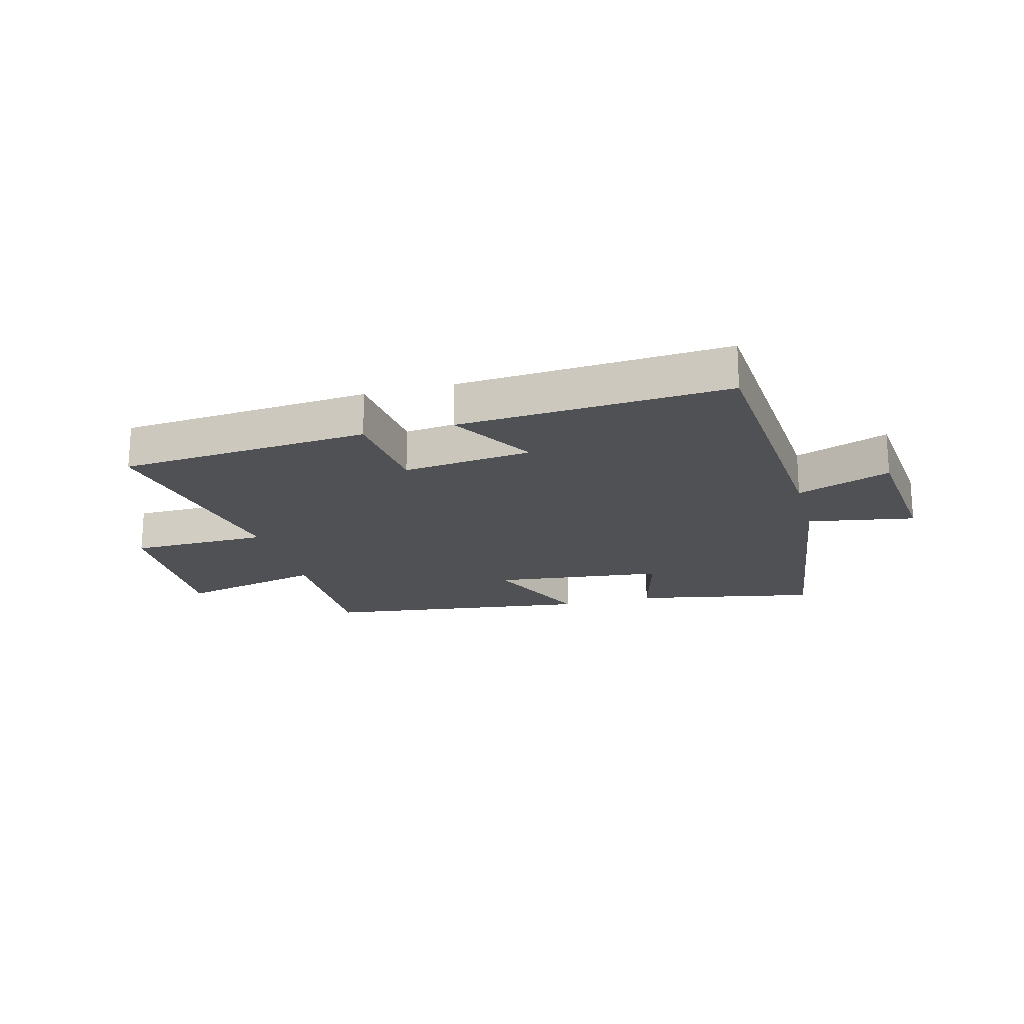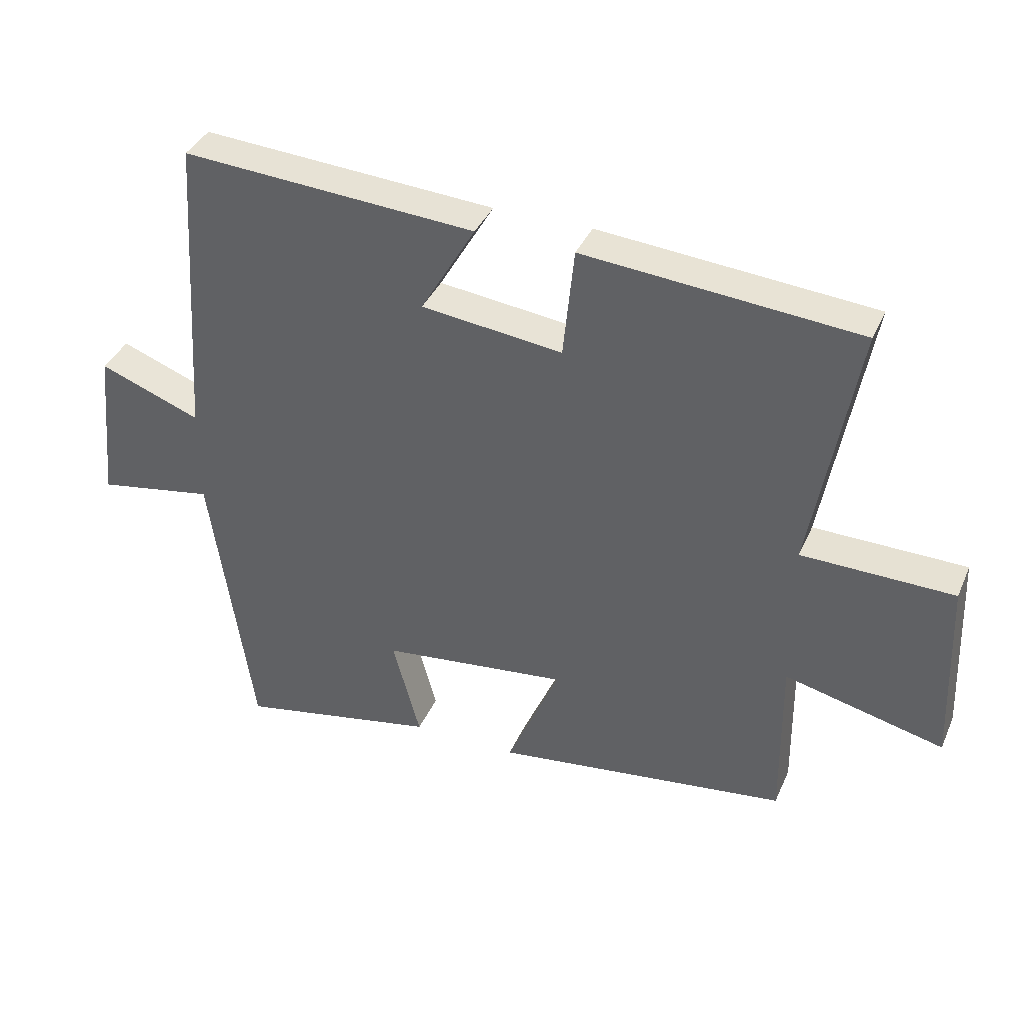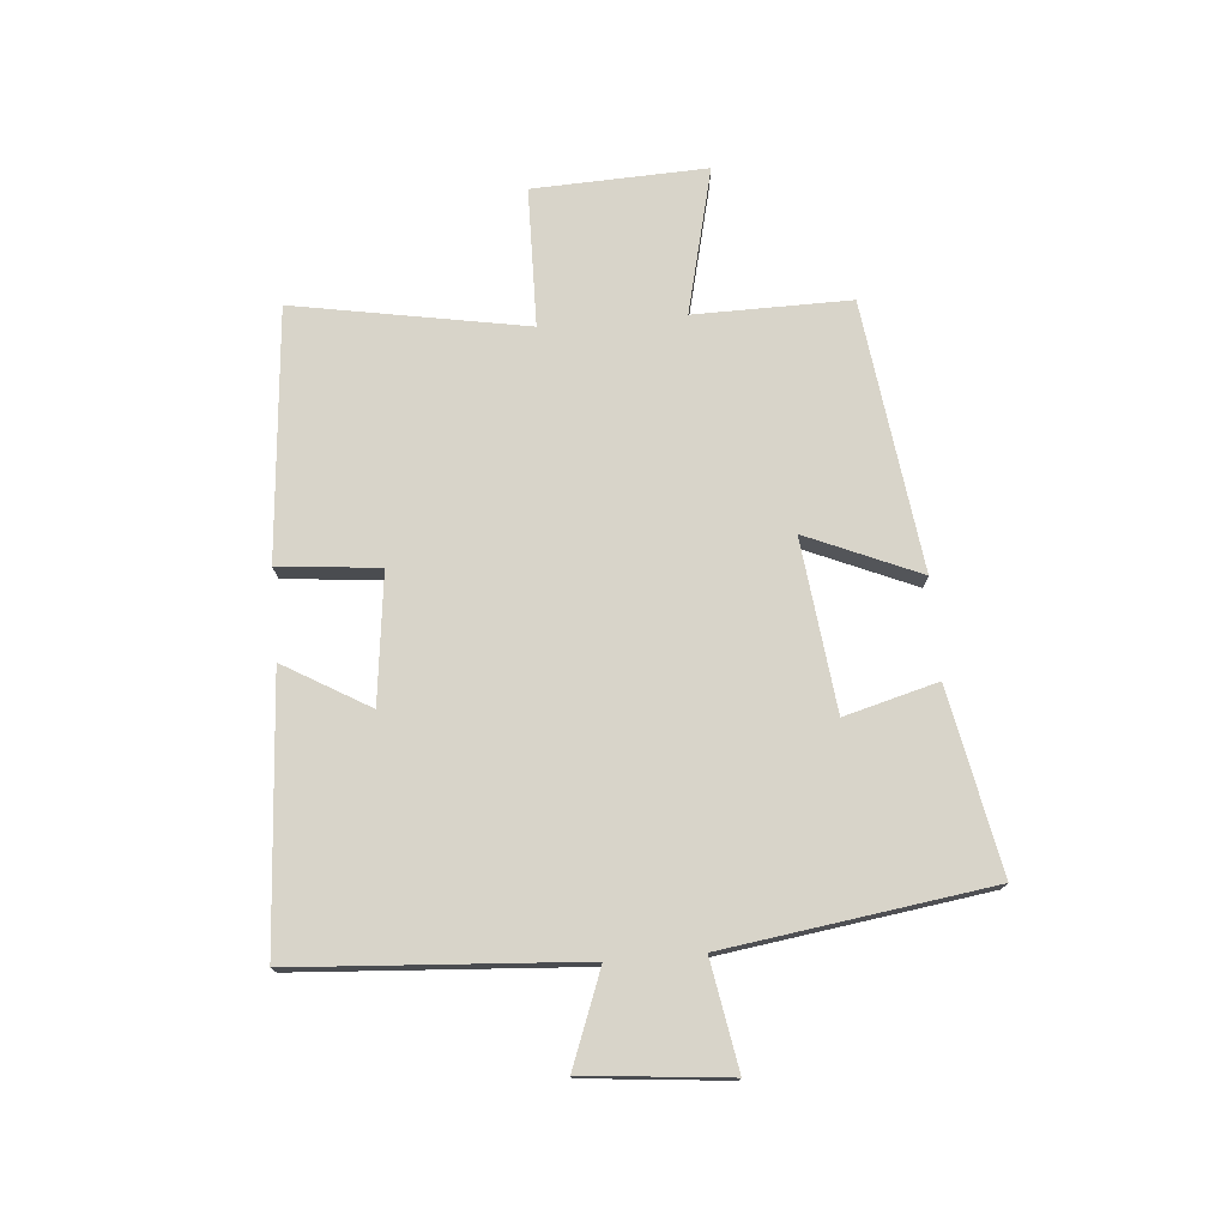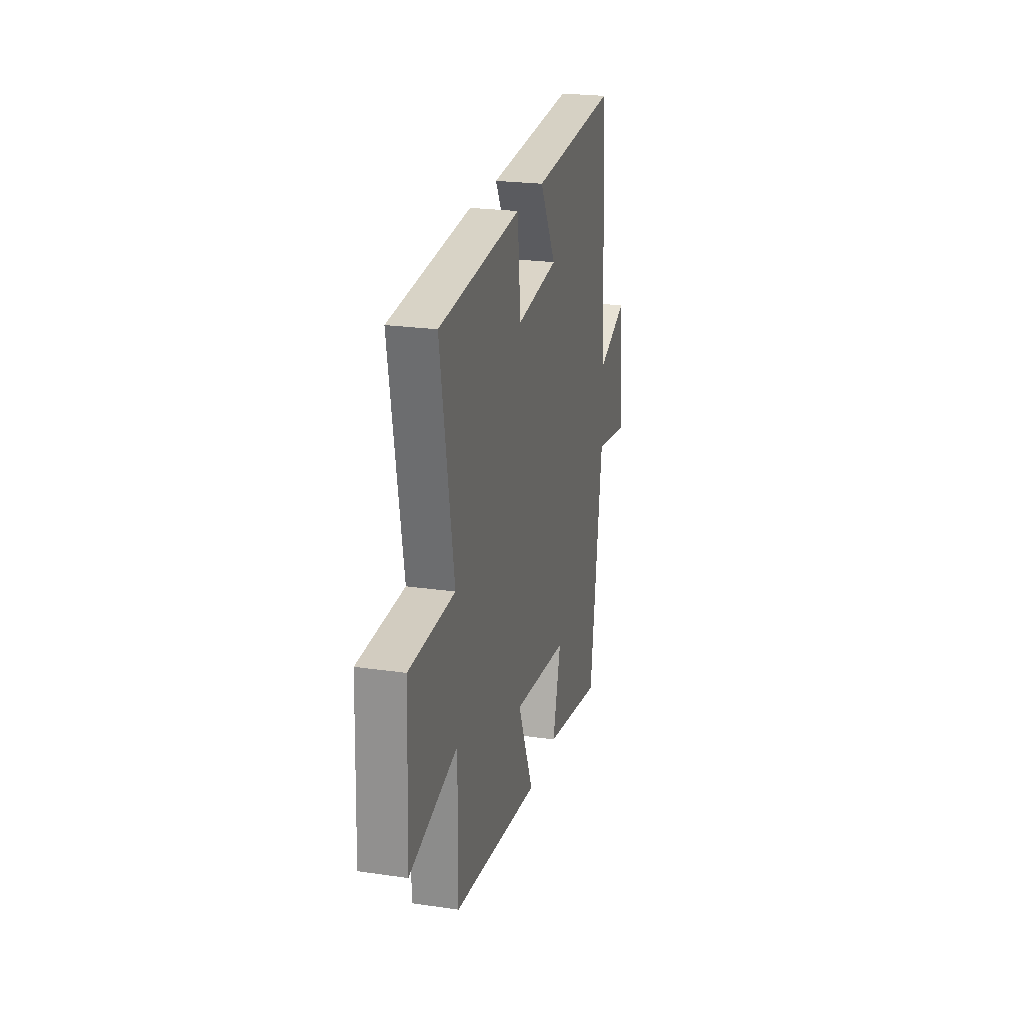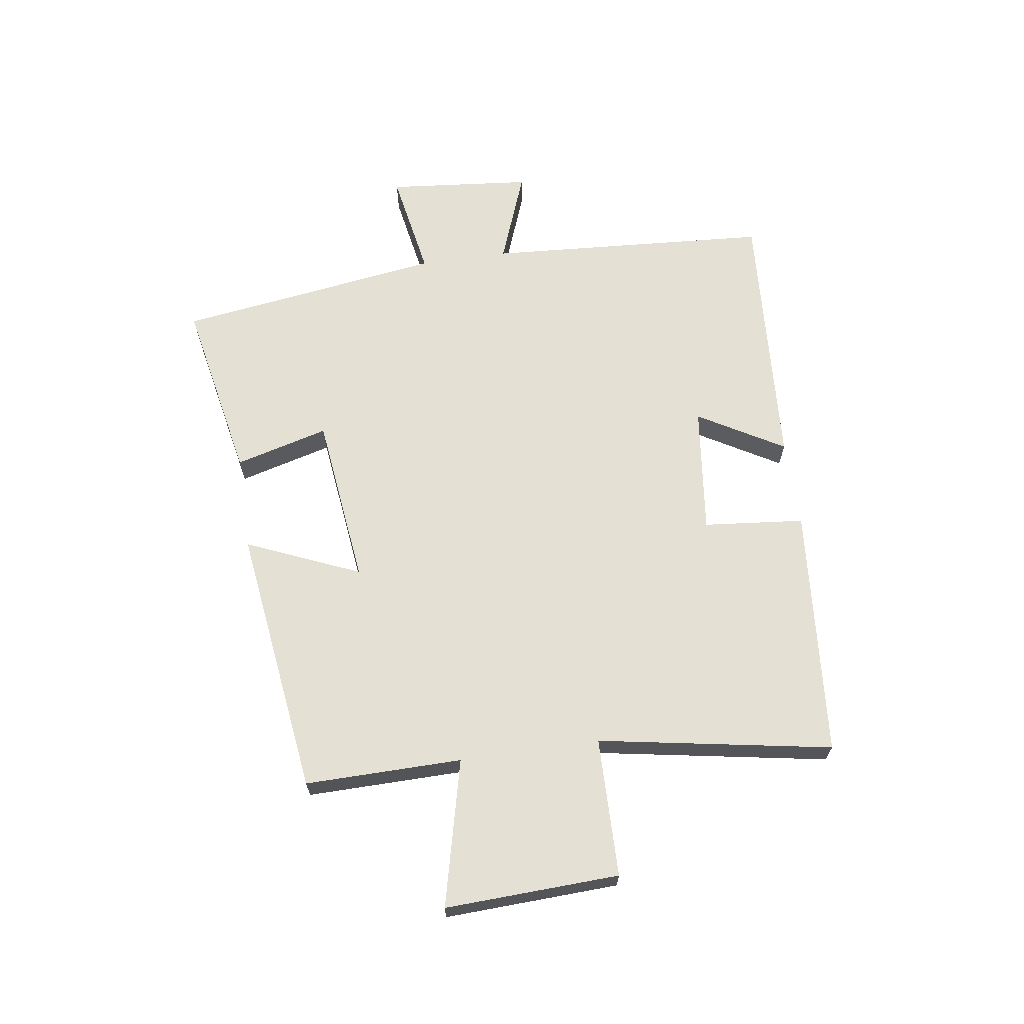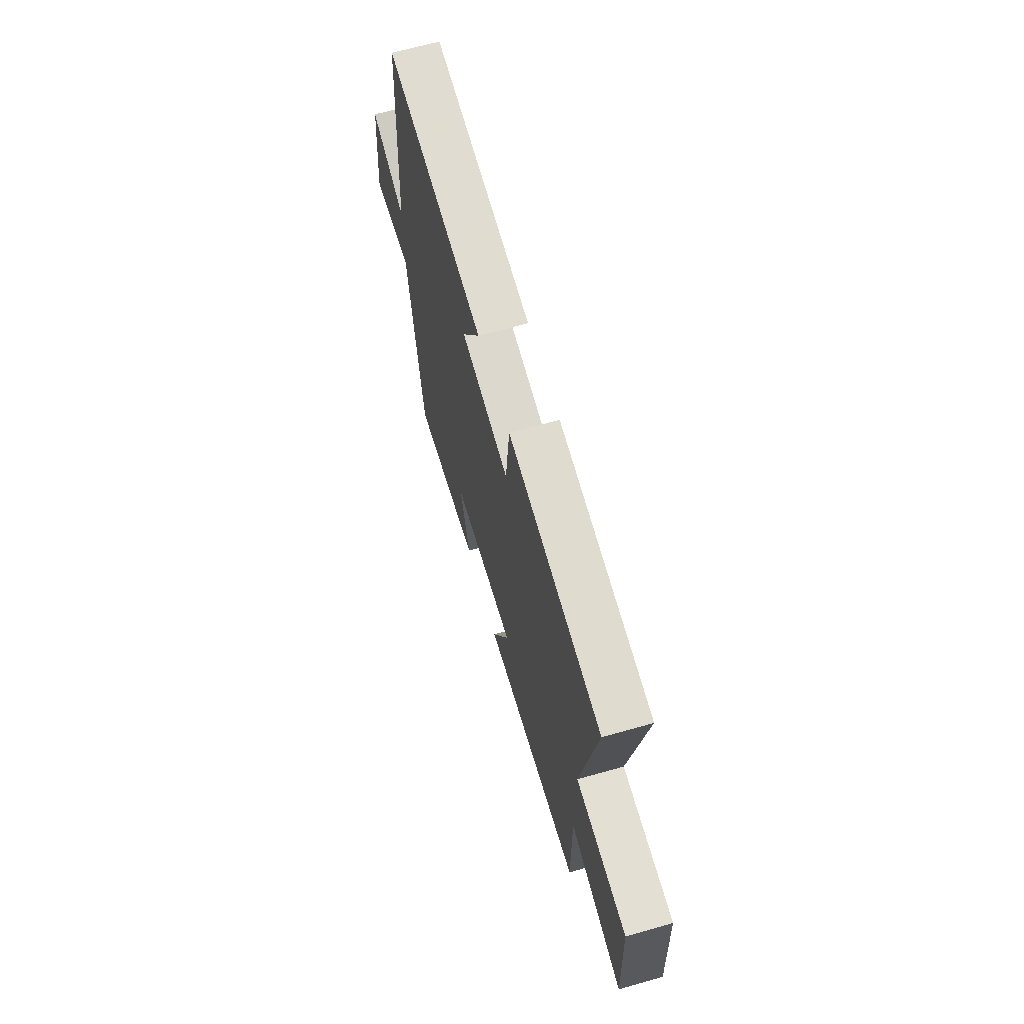
<metadata>
{"format":"obj","ext":"obj","renderer":"f3d","projection":"perspective","resolution":1024,"background":"white","views":[{"elev":-19.6,"azim":15.0,"up":"+Y"},{"elev":38.0,"azim":-158.0,"up":"+Z"},{"elev":75.0,"azim":85.2,"up":"+Y"},{"elev":23.4,"azim":-76.3,"up":"+Z"},{"elev":65.5,"azim":-98.3,"up":"+Y"},{"elev":66.0,"azim":-105.9,"up":"+Z"}]}
</metadata>
<code>
v 0.435 0.07 -0.561
v 0.123 0.07 -0.5
v 0.166 0.07 -0.341
v -0.126 0.07 -0.307
v -0.043 0.07 -0.5
v -0.503 0.07 -0.44
v -0.5 0.07 -0.173
v -0.749 0.07 -0.233
v -0.737 0.07 0.063
v -0.5 0.07 0.067
v -0.57 0.07 0.464
v -0.142 0.07 0.5
v -0.125 0.07 0.328
v 0.095 0.07 0.354
v 0.01 0.07 0.5
v 0.468 0.07 0.53
v 0.5 0.07 0.045
v 0.659 0.07 0.105
v 0.683 0.07 -0.141
v 0.5 0.07 -0.109
v 0.435 0 -0.561
v 0.123 0 -0.5
v 0.166 0 -0.341
v -0.126 0 -0.307
v -0.043 0 -0.5
v -0.503 0 -0.44
v -0.5 0 -0.173
v -0.749 0 -0.233
v -0.737 0 0.063
v -0.5 0 0.067
v -0.57 0 0.464
v -0.142 0 0.5
v -0.125 0 0.328
v 0.095 0 0.354
v 0.01 0 0.5
v 0.468 0 0.53
v 0.5 0 0.045
v 0.659 0 0.105
v 0.683 0 -0.141
v 0.5 0 -0.109
f 17 18 19 20
f 16 17 20
f 15 16 20
f 14 15 20
f 13 14 20 1
f 10 11 12 13
f 7 8 9 10
f 7 10 13
f 4 5 6 7
f 3 4 7 13
f 1 2 3
f 1 3 13
f 40 39 38 37
f 40 37 36
f 40 36 35
f 40 35 34
f 21 40 34 33
f 33 32 31 30
f 30 29 28 27
f 33 30 27
f 27 26 25 24
f 33 27 24 23
f 23 22 21
f 33 23 21
f 1 21 22 2
f 2 22 23 3
f 3 23 24 4
f 4 24 25 5
f 5 25 26 6
f 6 26 27 7
f 7 27 28 8
f 8 28 29 9
f 9 29 30 10
f 10 30 31 11
f 11 31 32 12
f 12 32 33 13
f 13 33 34 14
f 14 34 35 15
f 15 35 36 16
f 16 36 37 17
f 17 37 38 18
f 18 38 39 19
f 19 39 40 20
f 20 40 21 1

</code>
